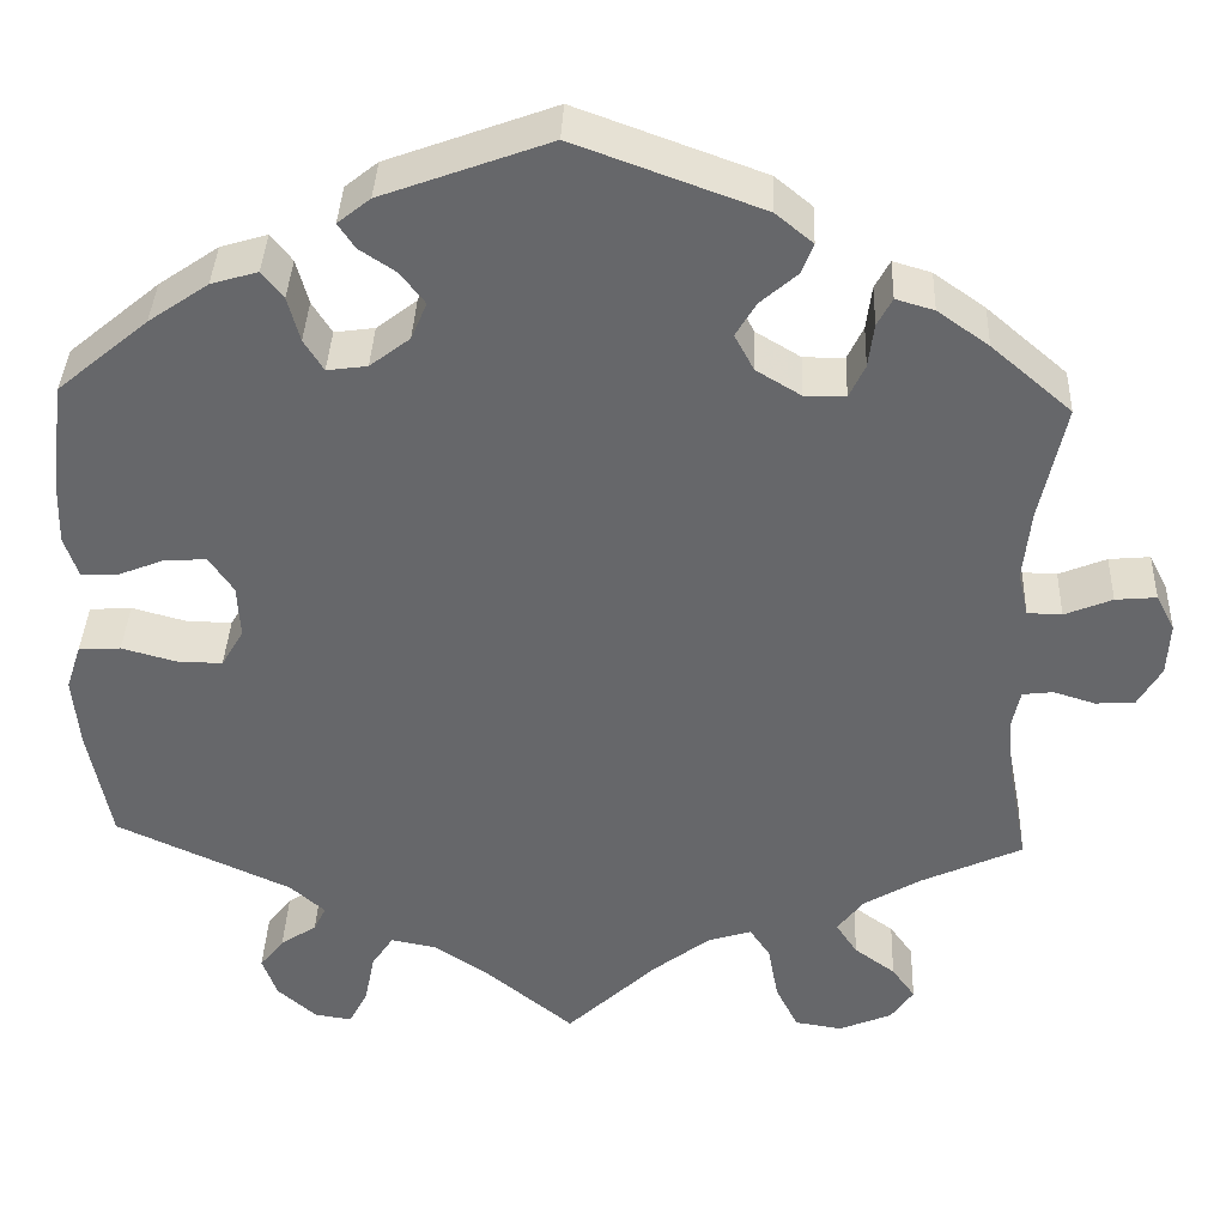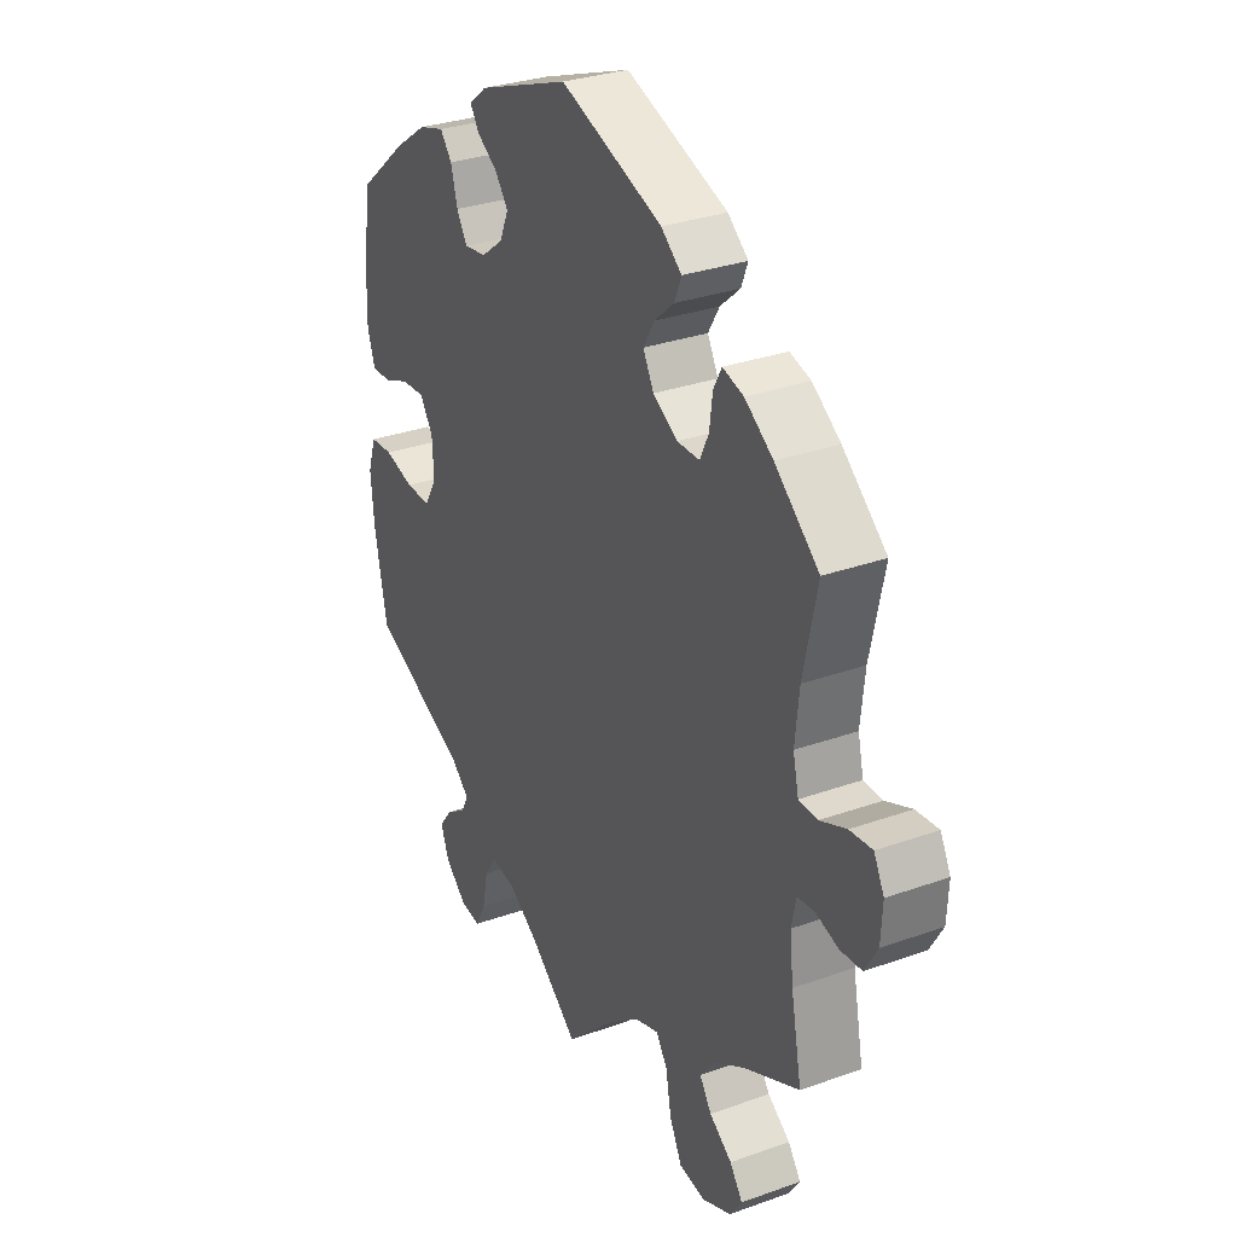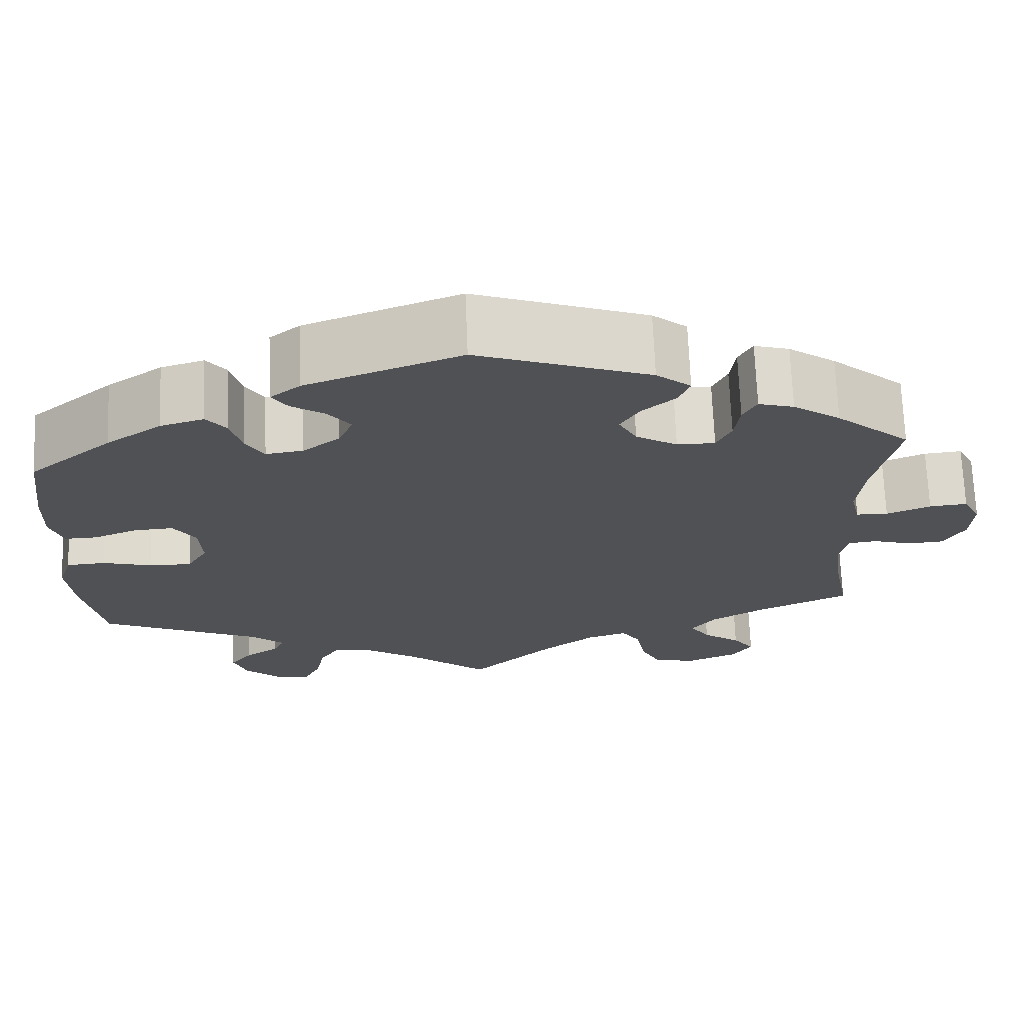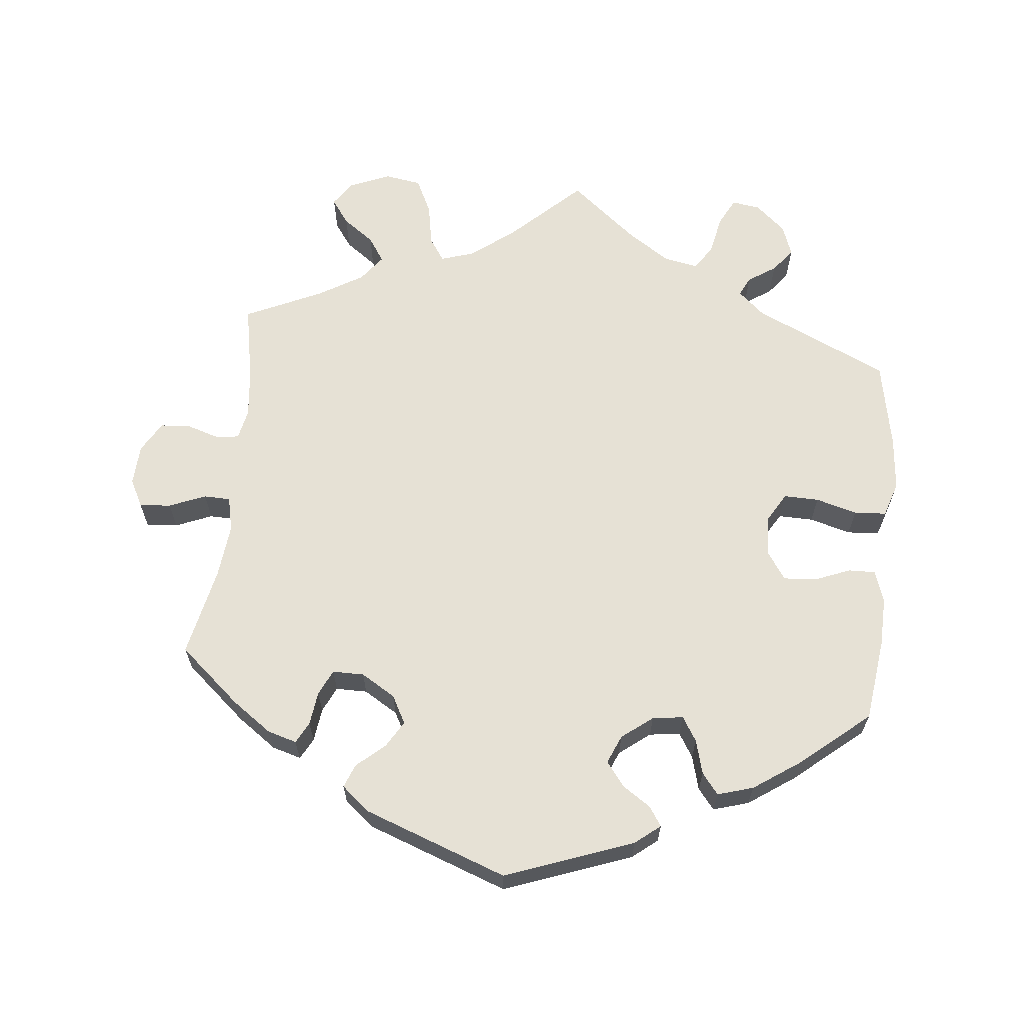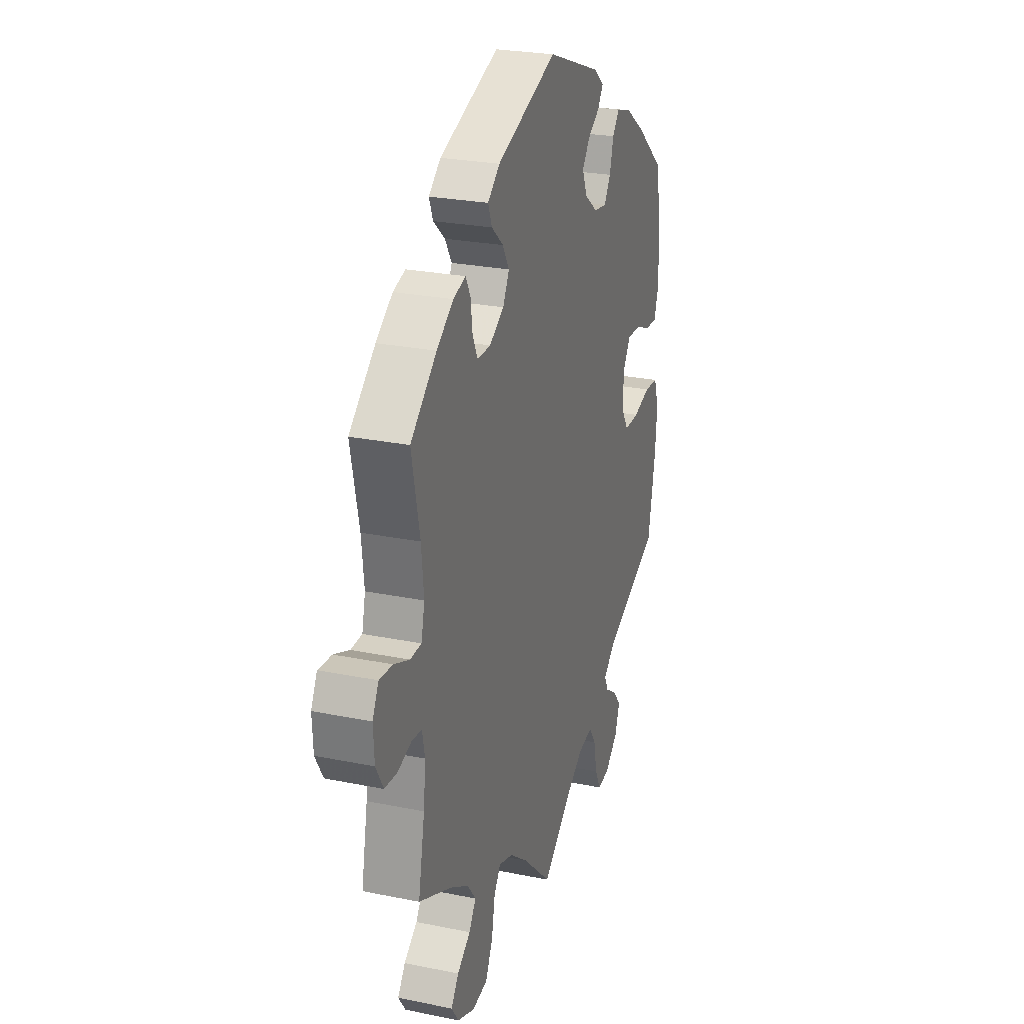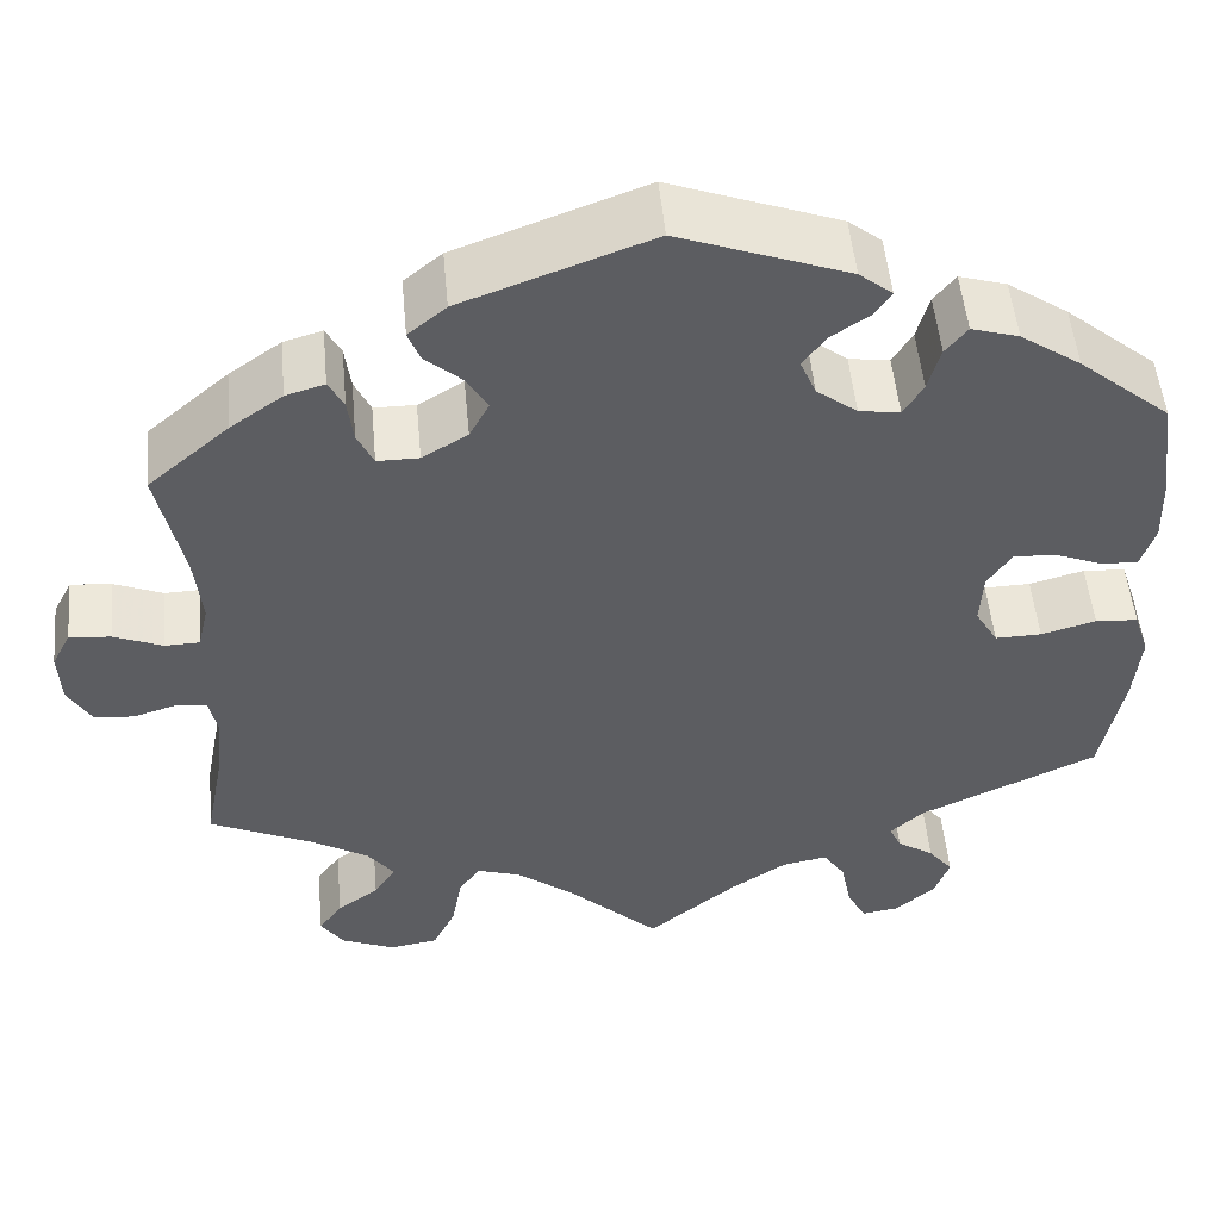
<metadata>
{"format":"obj","ext":"obj","renderer":"f3d","projection":"perspective","resolution":1024,"background":"white","views":[{"elev":37.6,"azim":-177.8,"up":"+Z"},{"elev":30.5,"azim":-117.4,"up":"+Z"},{"elev":70.0,"azim":177.7,"up":"+Z"},{"elev":64.2,"azim":5.9,"up":"+Y"},{"elev":25.6,"azim":-71.9,"up":"+Z"},{"elev":51.4,"azim":-5.3,"up":"+Z"}]}
</metadata>
<code>
v -0.097 0.07 -0.486
v -0.158 0.07 -0.439
v -0.205 0.07 -0.424
v -0.227 0.07 -0.457
v -0.238 0.07 -0.517
v -0.262 0.07 -0.566
v -0.313 0.07 -0.574
v -0.37 0.07 -0.55
v -0.394 0.07 -0.515
v -0.369 0.07 -0.48
v -0.325 0.07 -0.448
v -0.302 0.07 -0.413
v -0.33 0.07 -0.376
v -0.392 0.07 -0.339
v -0.5 0.07 -0.289
v -0.479 0.07 -0.179
v -0.472 0.07 -0.113
v -0.481 0.07 -0.07
v -0.514 0.07 -0.066
v -0.559 0.07 -0.08
v -0.601 0.07 -0.077
v -0.626 0.07 -0.034
v -0.629 0.07 0.023
v -0.609 0.07 0.062
v -0.565 0.07 0.058
v -0.514 0.07 0.037
v -0.477 0.07 0.038
v -0.466 0.07 0.086
v -0.474 0.07 0.162
v -0.501 0.07 0.288
v -0.415 0.07 0.362
v -0.36 0.07 0.401
v -0.319 0.07 0.413
v -0.303 0.07 0.383
v -0.297 0.07 0.336
v -0.28 0.07 0.3
v -0.236 0.07 0.3
v -0.188 0.07 0.329
v -0.167 0.07 0.368
v -0.189 0.07 0.405
v -0.228 0.07 0.439
v -0.241 0.07 0.472
v -0.201 0.07 0.505
v -0.001 0.07 0.578
v 0.178 0.07 0.512
v 0.213 0.07 0.484
v 0.195 0.07 0.457
v 0.156 0.07 0.431
v 0.13 0.07 0.397
v 0.147 0.07 0.357
v 0.19 0.07 0.324
v 0.233 0.07 0.318
v 0.254 0.07 0.352
v 0.267 0.07 0.4
v 0.29 0.07 0.429
v 0.34 0.07 0.414
v 0.404 0.07 0.37
v 0.501 0.07 0.289
v 0.516 0.07 0.173
v 0.518 0.07 0.104
v 0.503 0.07 0.059
v 0.465 0.07 0.06
v 0.415 0.07 0.08
v 0.369 0.07 0.083
v 0.343 0.07 0.044
v 0.34 0.07 -0.013
v 0.364 0.07 -0.054
v 0.413 0.07 -0.053
v 0.471 0.07 -0.037
v 0.516 0.07 -0.04
v 0.532 0.07 -0.089
v 0.525 0.07 -0.165
v 0.501 0.07 -0.289
v 0.313 0.07 -0.375
v 0.276 0.07 -0.408
v 0.289 0.07 -0.435
v 0.328 0.07 -0.461
v 0.354 0.07 -0.494
v 0.338 0.07 -0.538
v 0.296 0.07 -0.575
v 0.256 0.07 -0.581
v 0.236 0.07 -0.542
v 0.225 0.07 -0.487
v 0.202 0.07 -0.452
v 0.154 0.07 -0.461
v 0.095 0.07 -0.5
v 0 0.07 -0.578
v -0.097 0 -0.486
v -0.158 0 -0.439
v -0.205 0 -0.424
v -0.227 0 -0.457
v -0.238 0 -0.517
v -0.262 0 -0.566
v -0.313 0 -0.574
v -0.37 0 -0.55
v -0.394 0 -0.515
v -0.369 0 -0.48
v -0.325 0 -0.448
v -0.302 0 -0.413
v -0.33 0 -0.376
v -0.392 0 -0.339
v -0.5 0 -0.289
v -0.479 0 -0.179
v -0.472 0 -0.113
v -0.481 0 -0.07
v -0.514 0 -0.066
v -0.559 0 -0.08
v -0.601 0 -0.077
v -0.626 0 -0.034
v -0.629 0 0.023
v -0.609 0 0.062
v -0.565 0 0.058
v -0.514 0 0.037
v -0.477 0 0.038
v -0.466 0 0.086
v -0.474 0 0.162
v -0.501 0 0.288
v -0.415 0 0.362
v -0.36 0 0.401
v -0.319 0 0.413
v -0.303 0 0.383
v -0.297 0 0.336
v -0.28 0 0.3
v -0.236 0 0.3
v -0.188 0 0.329
v -0.167 0 0.368
v -0.189 0 0.405
v -0.228 0 0.439
v -0.241 0 0.472
v -0.201 0 0.505
v -0.001 0 0.578
v 0.178 0 0.512
v 0.213 0 0.484
v 0.195 0 0.457
v 0.156 0 0.431
v 0.13 0 0.397
v 0.147 0 0.357
v 0.19 0 0.324
v 0.233 0 0.318
v 0.254 0 0.352
v 0.267 0 0.4
v 0.29 0 0.429
v 0.34 0 0.414
v 0.404 0 0.37
v 0.501 0 0.289
v 0.516 0 0.173
v 0.518 0 0.104
v 0.503 0 0.059
v 0.465 0 0.06
v 0.415 0 0.08
v 0.369 0 0.083
v 0.343 0 0.044
v 0.34 0 -0.013
v 0.364 0 -0.054
v 0.413 0 -0.053
v 0.471 0 -0.037
v 0.516 0 -0.04
v 0.532 0 -0.089
v 0.525 0 -0.165
v 0.501 0 -0.289
v 0.313 0 -0.375
v 0.276 0 -0.408
v 0.289 0 -0.435
v 0.328 0 -0.461
v 0.354 0 -0.494
v 0.338 0 -0.538
v 0.296 0 -0.575
v 0.256 0 -0.581
v 0.236 0 -0.542
v 0.225 0 -0.487
v 0.202 0 -0.452
v 0.154 0 -0.461
v 0.095 0 -0.5
v 0 0 -0.578
f 86 87 1
f 85 86 1 2
f 84 85 2 3
f 80 81 82 83
f 80 83 84
f 79 80 84
f 76 77 78 79
f 75 76 79 84
f 74 75 84 3
f 72 73 74 3
f 68 69 70 71
f 67 68 71 72
f 60 61 62 63
f 60 63 64
f 59 60 64
f 58 59 64
f 57 58 64 65
f 53 54 55 56
f 52 53 56 57
f 45 46 47 48
f 45 48 49
f 44 45 49
f 43 44 49 50
f 40 41 42 43
f 39 40 43 50
f 32 33 34 35
f 32 35 36
f 29 30 31 32
f 28 29 32 36
f 27 28 36 37
f 23 24 25 26
f 23 26 27
f 22 23 27
f 19 20 21 22
f 18 19 22 27
f 17 18 27 37
f 14 15 16
f 13 14 16 17
f 12 13 17 37
f 8 9 10 11
f 8 11 12
f 7 8 12
f 4 5 6 7
f 3 4 7 12
f 67 72 3 12
f 52 57 65
f 51 52 65 66
f 38 39 50 51
f 38 51 66
f 38 66 67
f 12 37 38 67
f 88 174 173
f 89 88 173 172
f 90 89 172 171
f 170 169 168 167
f 171 170 167
f 171 167 166
f 166 165 164 163
f 171 166 163 162
f 90 171 162 161
f 90 161 160 159
f 158 157 156 155
f 159 158 155 154
f 150 149 148 147
f 151 150 147
f 151 147 146
f 151 146 145
f 152 151 145 144
f 143 142 141 140
f 144 143 140 139
f 135 134 133 132
f 136 135 132
f 136 132 131
f 137 136 131 130
f 130 129 128 127
f 137 130 127 126
f 122 121 120 119
f 123 122 119
f 119 118 117 116
f 123 119 116 115
f 124 123 115 114
f 113 112 111 110
f 114 113 110
f 114 110 109
f 109 108 107 106
f 114 109 106 105
f 124 114 105 104
f 103 102 101
f 104 103 101 100
f 124 104 100 99
f 98 97 96 95
f 99 98 95
f 99 95 94
f 94 93 92 91
f 99 94 91 90
f 99 90 159 154
f 152 144 139
f 153 152 139 138
f 138 137 126 125
f 153 138 125
f 154 153 125
f 154 125 124 99
f 1 88 89 2
f 2 89 90 3
f 3 90 91 4
f 4 91 92 5
f 5 92 93 6
f 6 93 94 7
f 7 94 95 8
f 8 95 96 9
f 9 96 97 10
f 10 97 98 11
f 11 98 99 12
f 12 99 100 13
f 13 100 101 14
f 14 101 102 15
f 15 102 103 16
f 16 103 104 17
f 17 104 105 18
f 18 105 106 19
f 19 106 107 20
f 20 107 108 21
f 21 108 109 22
f 22 109 110 23
f 23 110 111 24
f 24 111 112 25
f 25 112 113 26
f 26 113 114 27
f 27 114 115 28
f 28 115 116 29
f 29 116 117 30
f 30 117 118 31
f 31 118 119 32
f 32 119 120 33
f 33 120 121 34
f 34 121 122 35
f 35 122 123 36
f 36 123 124 37
f 37 124 125 38
f 38 125 126 39
f 39 126 127 40
f 40 127 128 41
f 41 128 129 42
f 42 129 130 43
f 43 130 131 44
f 44 131 132 45
f 45 132 133 46
f 46 133 134 47
f 47 134 135 48
f 48 135 136 49
f 49 136 137 50
f 50 137 138 51
f 51 138 139 52
f 52 139 140 53
f 53 140 141 54
f 54 141 142 55
f 55 142 143 56
f 56 143 144 57
f 57 144 145 58
f 58 145 146 59
f 59 146 147 60
f 60 147 148 61
f 61 148 149 62
f 62 149 150 63
f 63 150 151 64
f 64 151 152 65
f 65 152 153 66
f 66 153 154 67
f 67 154 155 68
f 68 155 156 69
f 69 156 157 70
f 70 157 158 71
f 71 158 159 72
f 72 159 160 73
f 73 160 161 74
f 74 161 162 75
f 75 162 163 76
f 76 163 164 77
f 77 164 165 78
f 78 165 166 79
f 79 166 167 80
f 80 167 168 81
f 81 168 169 82
f 82 169 170 83
f 83 170 171 84
f 84 171 172 85
f 85 172 173 86
f 86 173 174 87
f 87 174 88 1

</code>
